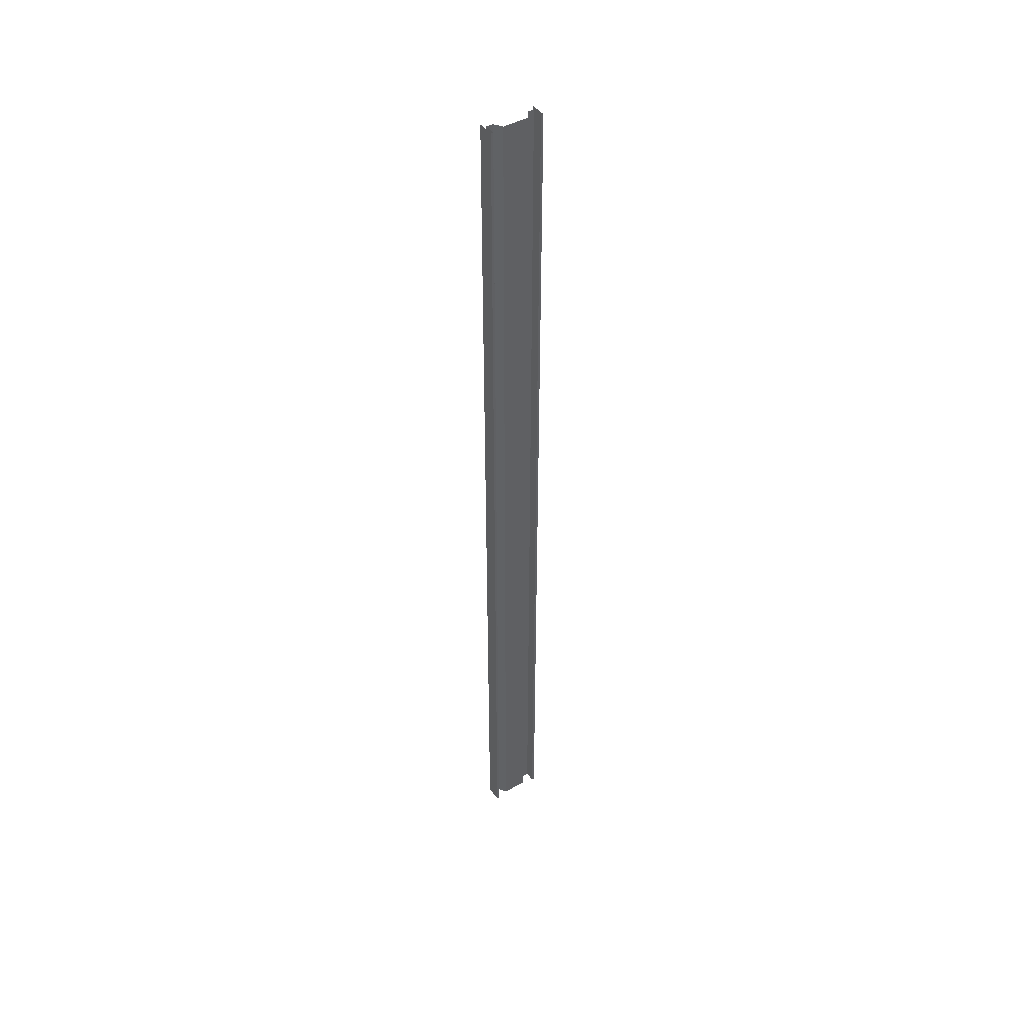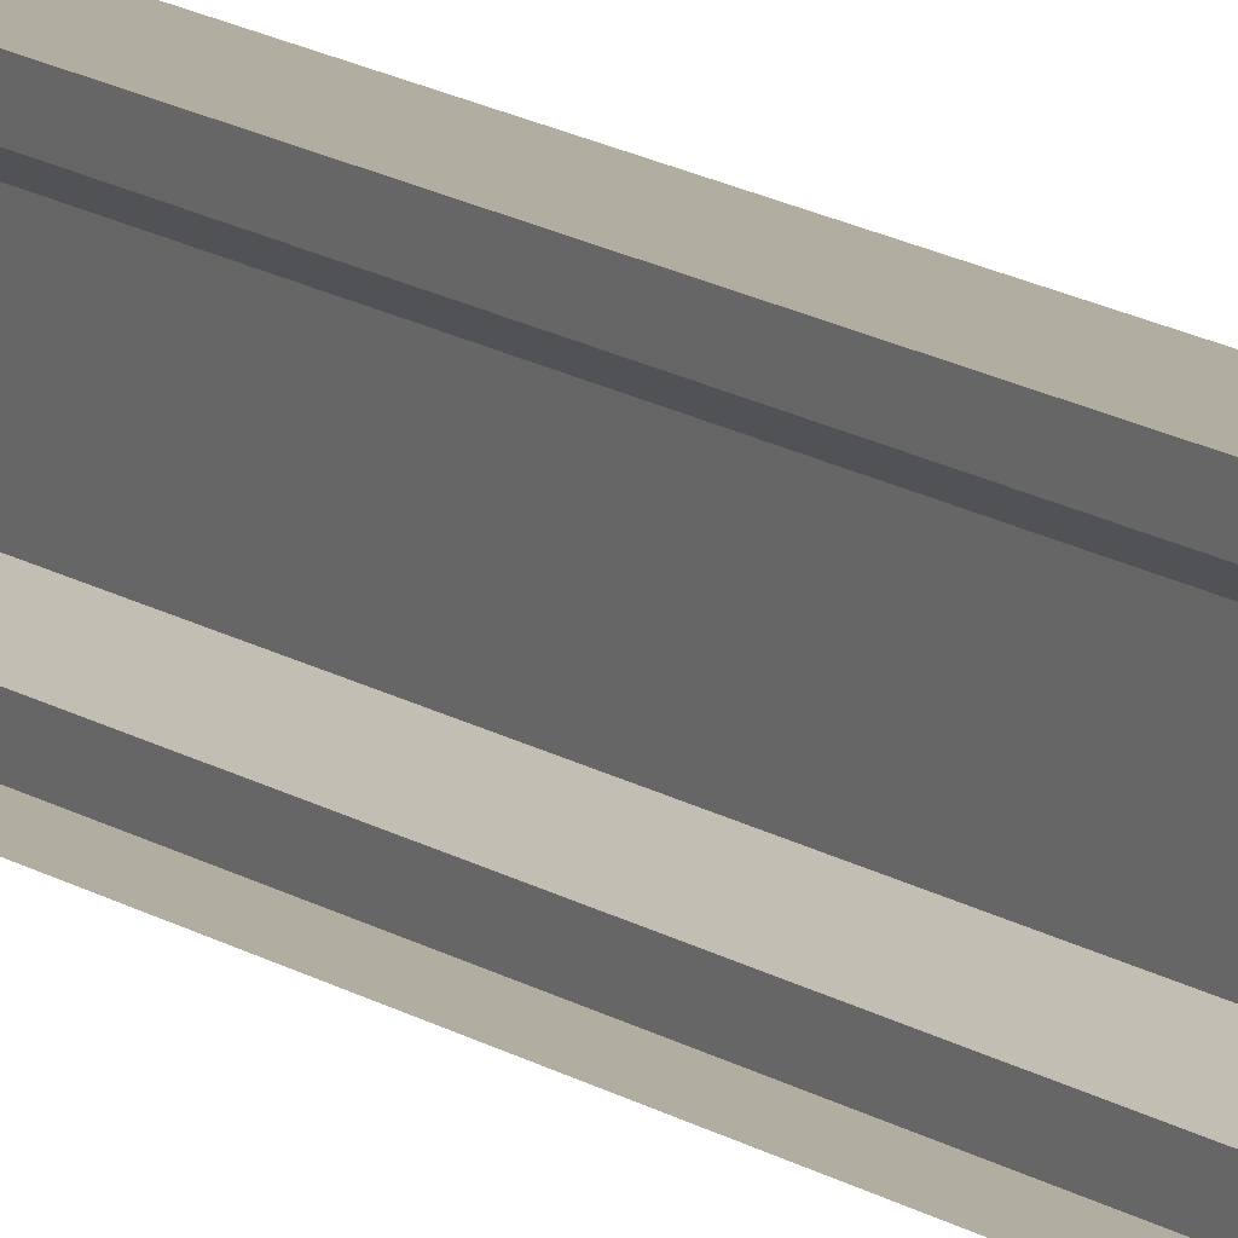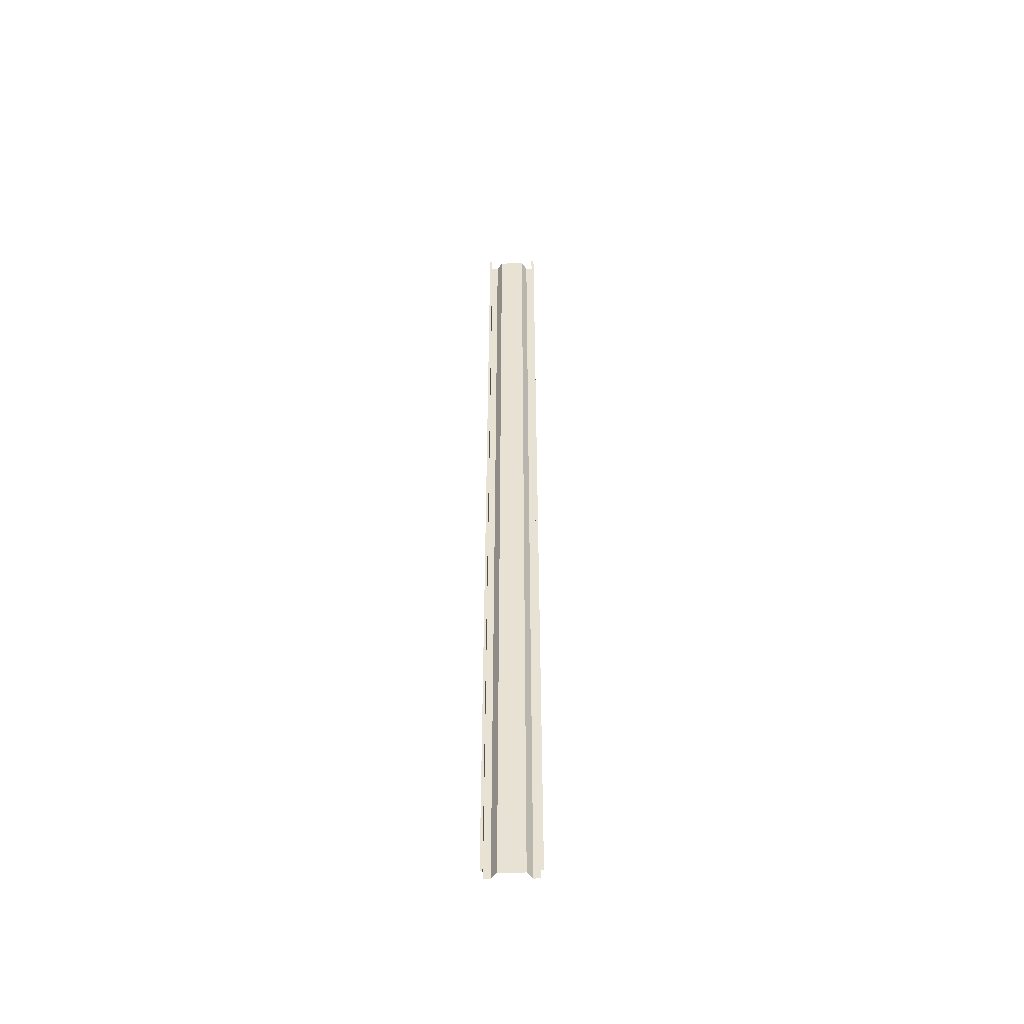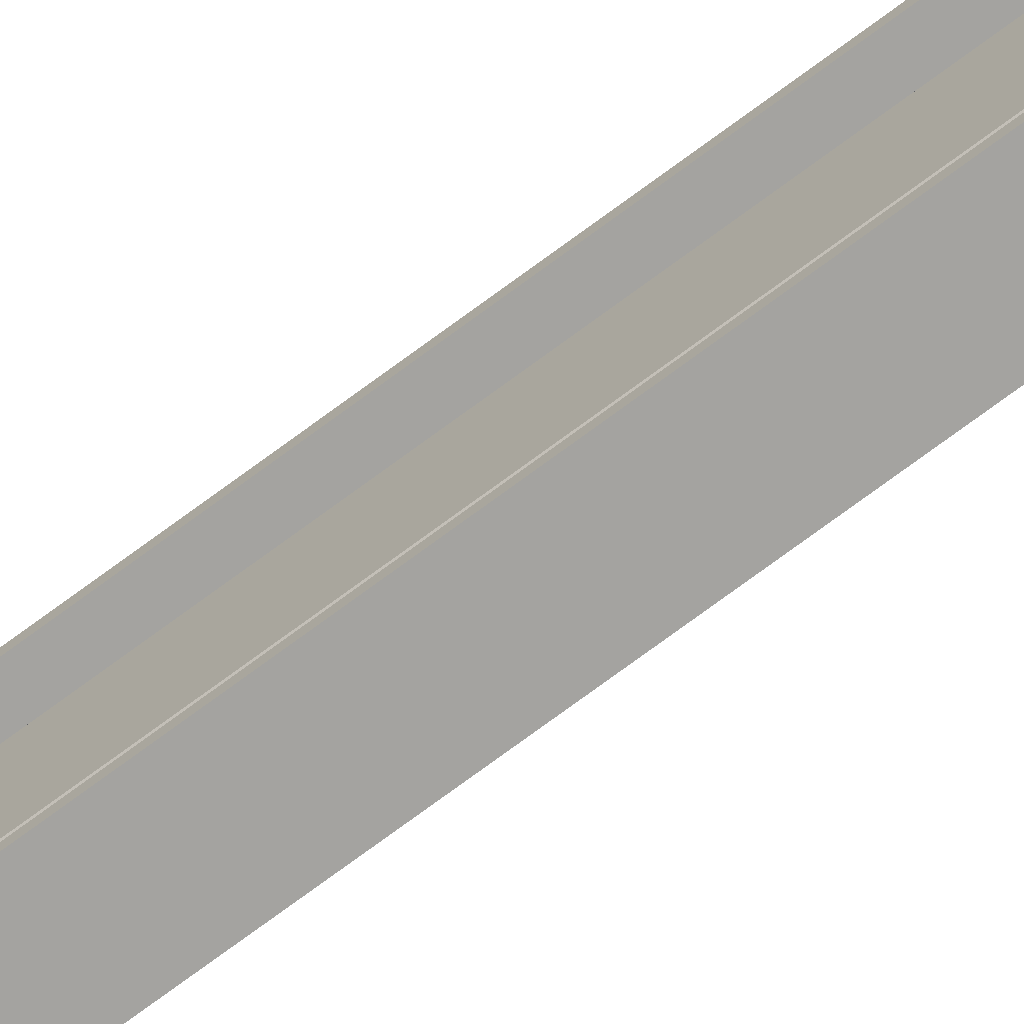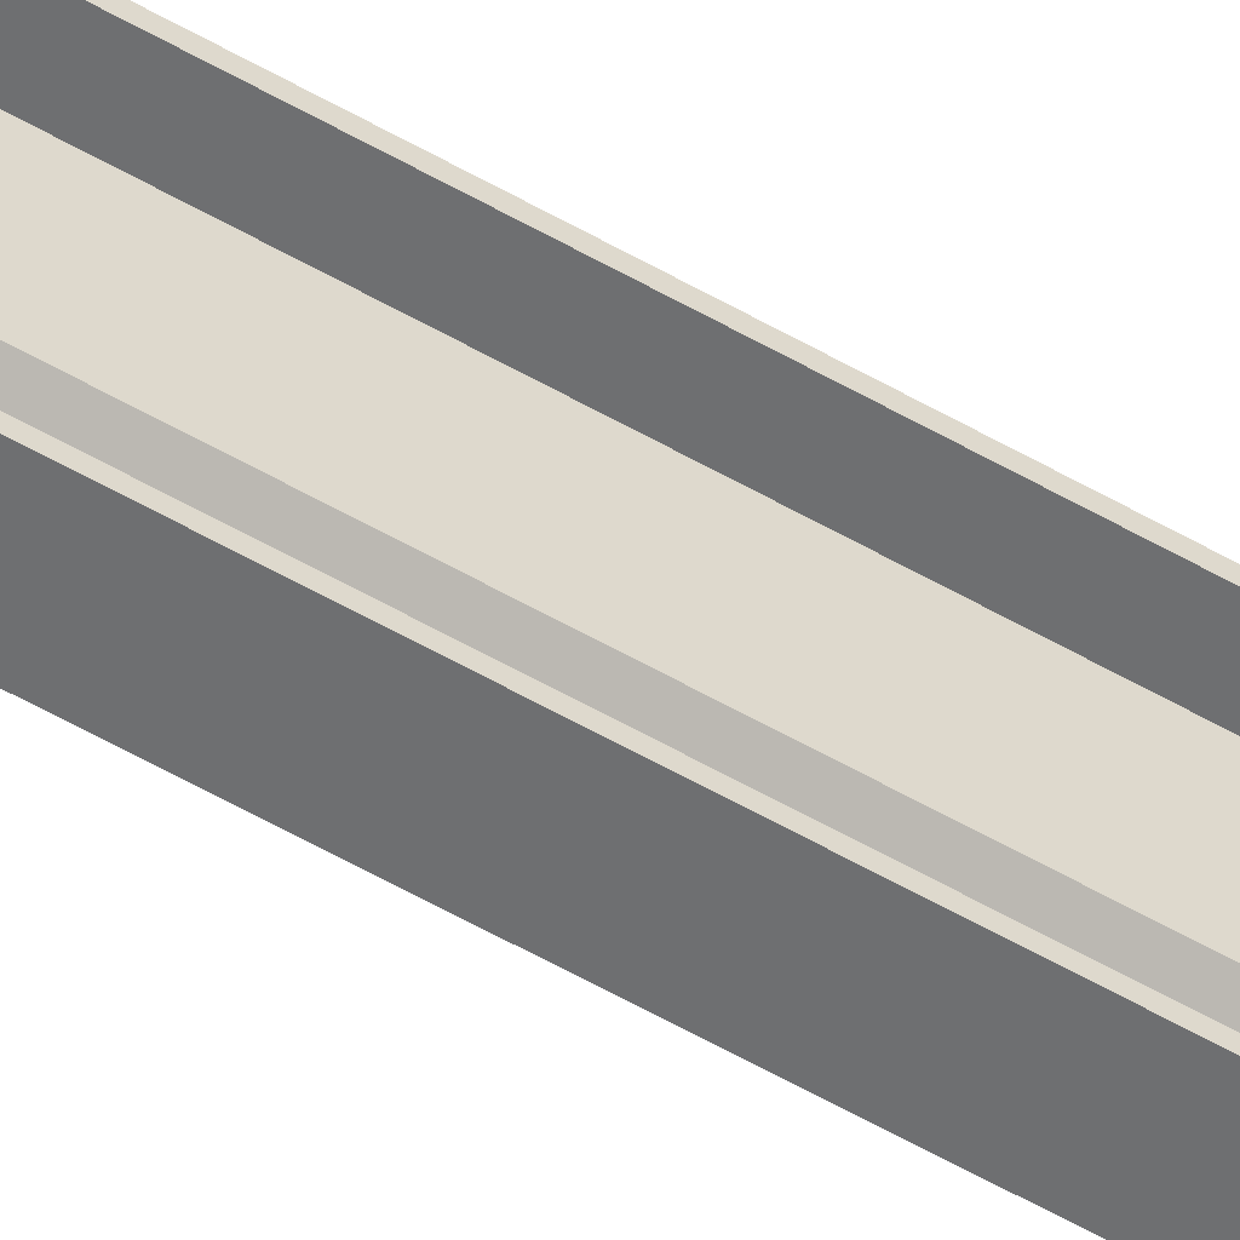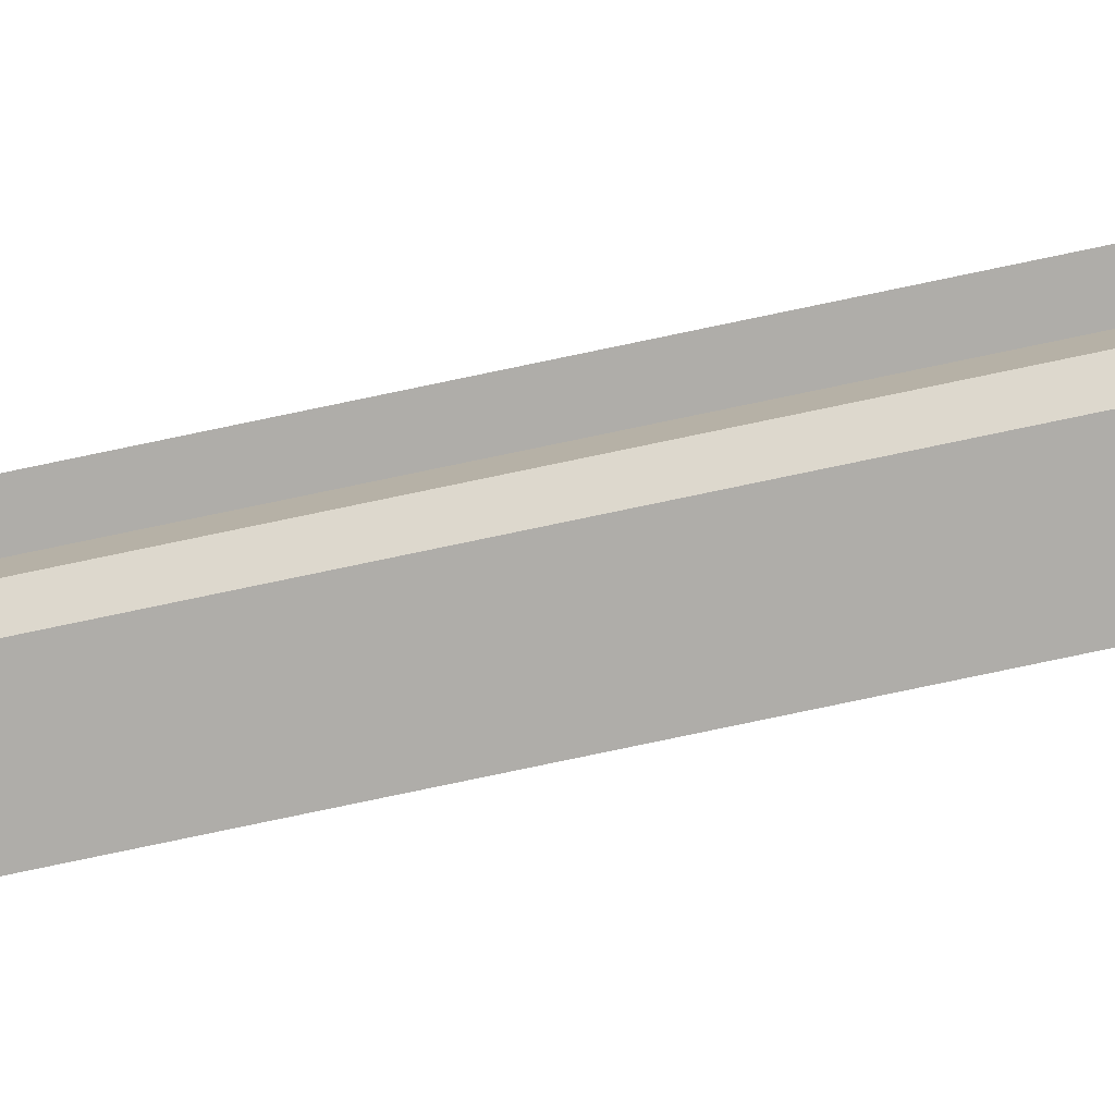
<metadata>
{"format":"obj","ext":"obj","renderer":"f3d","projection":"perspective","resolution":1024,"background":"white","views":[{"elev":44.7,"azim":56.6,"up":"+Z"},{"elev":10.5,"azim":-27.2,"up":"+Y"},{"elev":-49.6,"azim":91.3,"up":"+Z"},{"elev":-72.9,"azim":126.7,"up":"+Y"},{"elev":-54.6,"azim":58.3,"up":"+Y"},{"elev":-77.4,"azim":-78.1,"up":"+Y"}]}
</metadata>
<code>
o db1gr4/db1gr/mesh29/mesh29-geometry#mesh29-geometry
v 0.5556 0.4305 -0.5268
v 0.5556 0.4333 0.5274
v 0.5556 0.4305 0.5274
v 0.5556 0.4333 -0.5268
v 0.5433 0.4305 0.5274
v 0.5372 0.4333 -0.5268
v 0.5433 0.4305 -0.5268
v 0.5372 0.4333 0.5274
v 0.5433 0.4232 -0.5268
v 0.5433 0.4232 0.5274
v 0.5525 0.4171 0.5274
v 0.5525 0.4171 -0.5268
v 0.5525 0.3893 -0.5268
v 0.5525 0.3893 0.5274
v 0.5433 0.3832 0.5274
v 0.5433 0.3832 -0.5268
v 0.5433 0.3759 -0.5268
v 0.5433 0.3759 0.5274
v 0.5556 0.3759 0.5274
v 0.5556 0.3759 -0.5268
v 0.5556 0.3732 -0.5268
v 0.5556 0.3732 0.5274
v 0.5372 0.3732 0.5274
v 0.5372 0.3732 -0.5268
f 1 2 3
f 2 1 4
f 3 2 1
f 4 1 2
f 5 1 3
f 3 1 5
f 6 2 4
f 4 2 6
f 1 5 7
f 7 5 1
f 2 6 8
f 8 6 2
f 5 9 7
f 7 9 5
f 9 5 10
f 10 5 9
f 11 9 10
f 10 9 11
f 9 11 12
f 12 11 9
f 11 13 12
f 12 13 11
f 13 11 14
f 14 11 13
f 15 13 14
f 14 13 15
f 13 15 16
f 16 15 13
f 15 17 16
f 16 17 15
f 17 15 18
f 18 15 17
f 19 17 18
f 18 17 19
f 17 19 20
f 20 19 17
f 19 21 20
f 20 21 19
f 21 19 22
f 22 19 21
f 23 21 22
f 22 21 23
f 21 23 24
f 24 23 21

</code>
